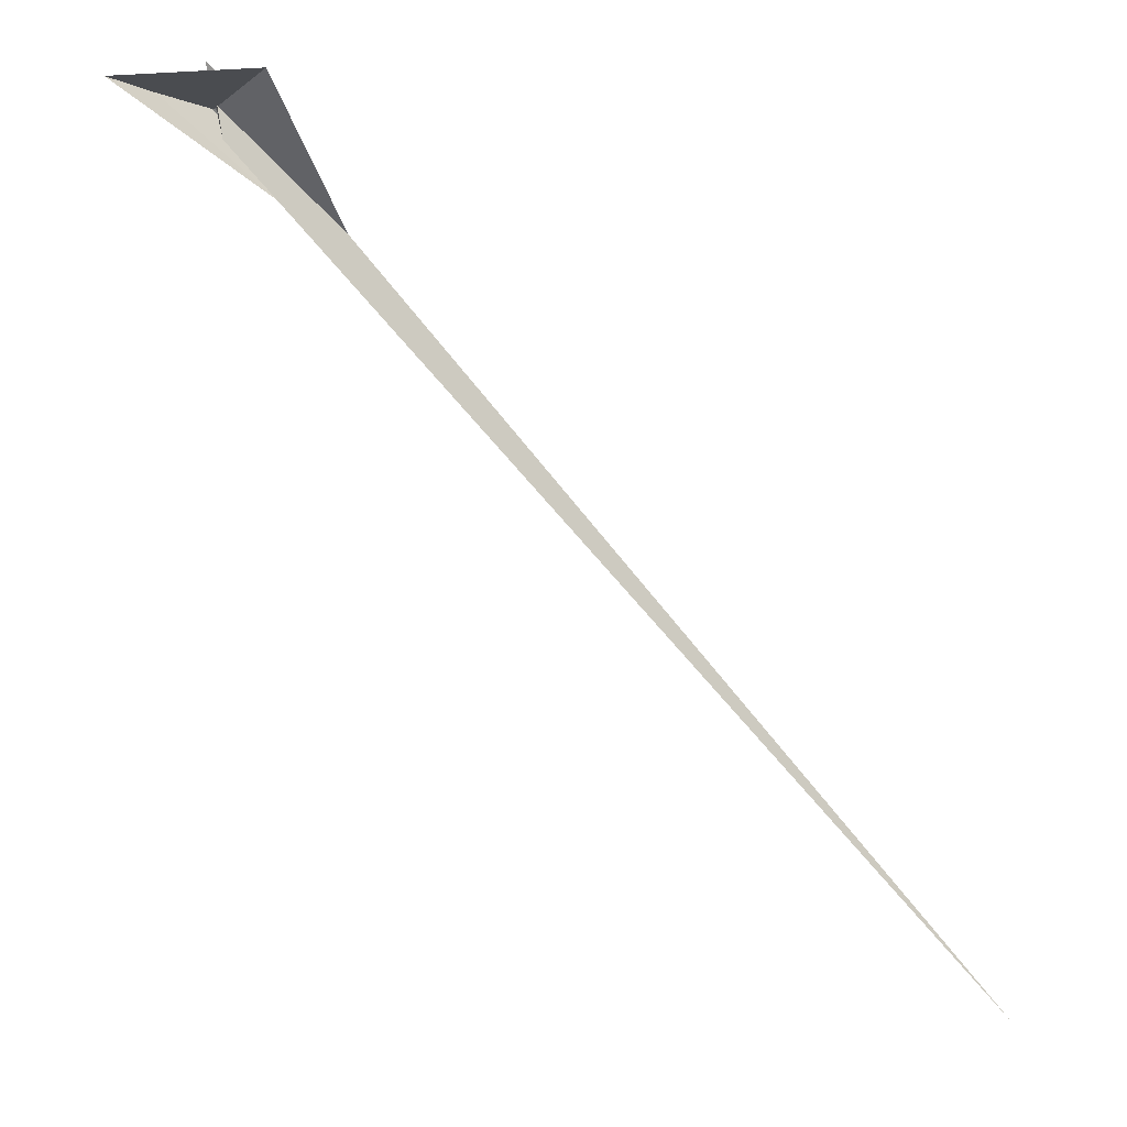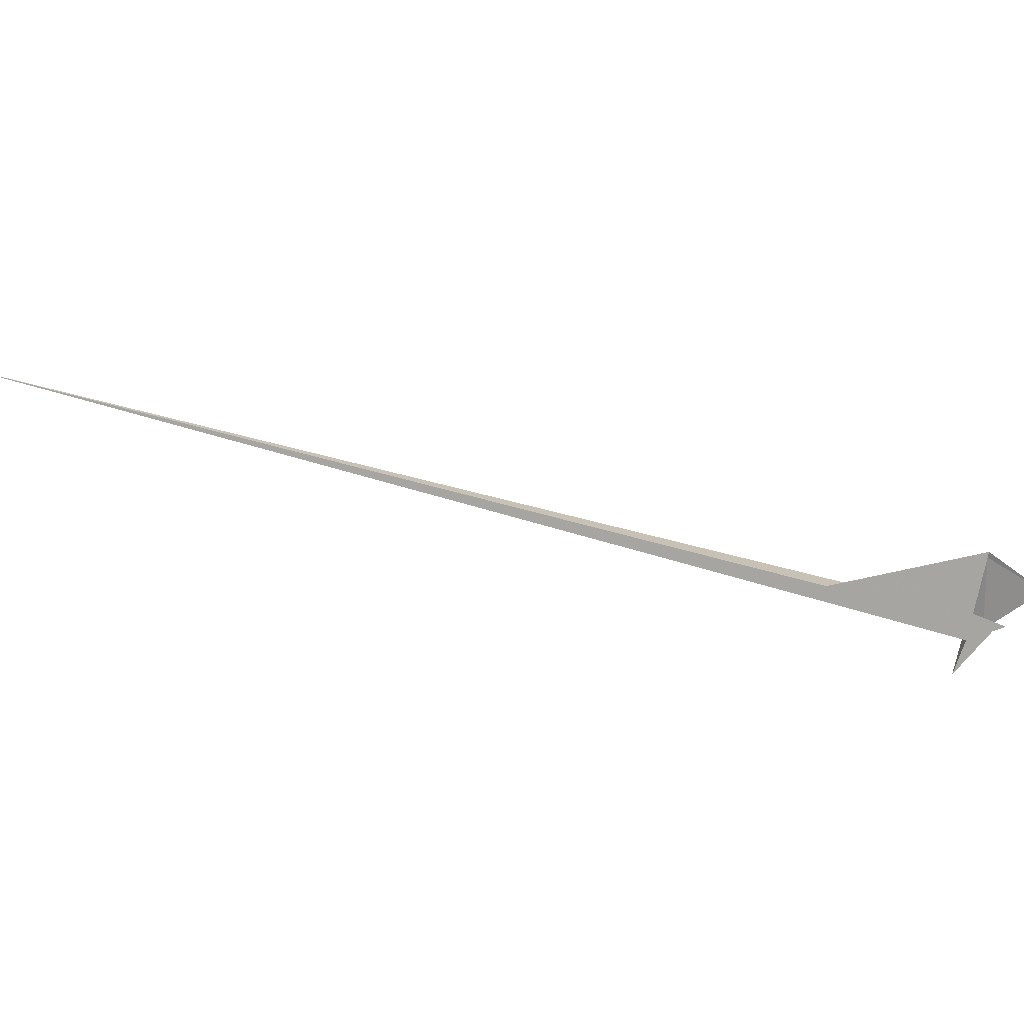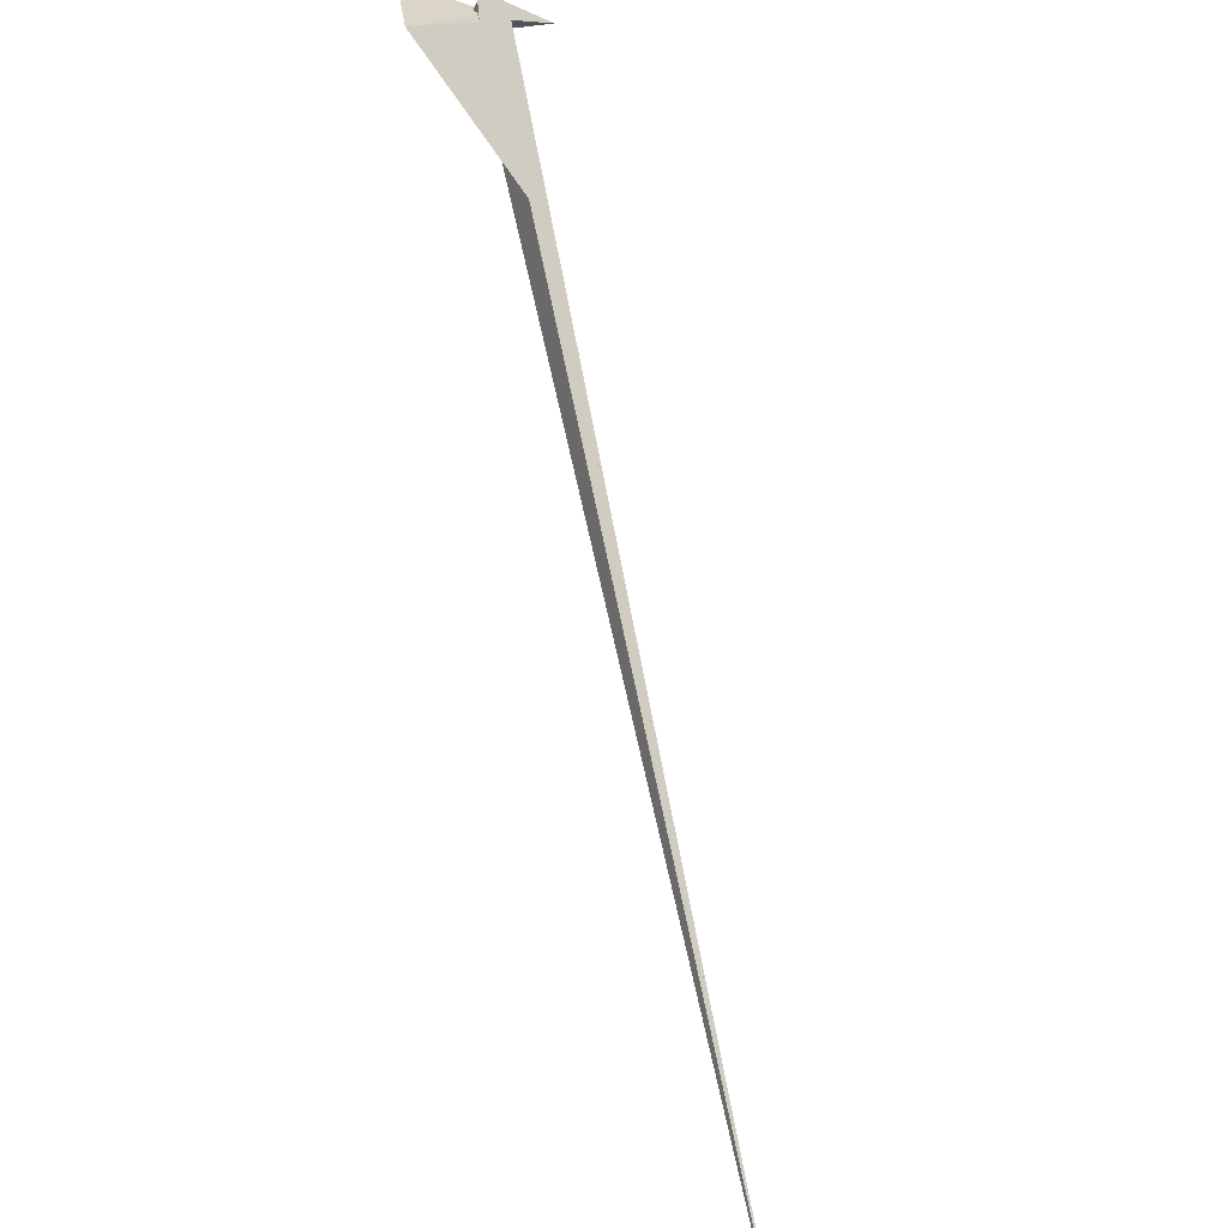
<metadata>
{"format":"obj","ext":"obj","renderer":"f3d","projection":"perspective","resolution":1024,"background":"white","views":[{"elev":-0.7,"azim":144.0,"up":"+Z"},{"elev":14.7,"azim":-41.3,"up":"+Y"},{"elev":32.9,"azim":-127.4,"up":"+Z"}]}
</metadata>
<code>
v 123 17.37 10.14
v -4.761 -11.7 6.179
v 7.273 6.494 8.549
v 10.64 1.954 7.968
v 8.207 78.92 17.91
v -4.139 -6.646 6.833
v -3.172 -6.484 6.856
v -4.189 -9.815 6.424
v 21.75 0.3164 7.775
v 17.49 5.039 8.378
v 7.513 -5.087 7.053
v 3.158 -0.04549 -11.81
v -2.549 2.693 -19.46
v 71.06 8.234 3.563
v -4.762 -11.7 6.178
v -1.559 -9.296 3.181
v -35.88 27.49 -80.41
v 15.02 -3.315 -0.3935
v 8.676 13.35 -34.11
v 6.917 0.2777 -10.71
v 7.211 -0.5412 -3.851
v 7.493 -0.9434 -3.938
v -14.59 25.43 -6.03
v 21.3 5.127 36.7
v 7.033 -0.02128 -3.332
v -2.184 4.16 -16.1
v 18.4 2.128 25.16
v 7.964 85.39 19.65
v -7.831 25.1 1.962
v 8.39 5.751 -2.041
v 31.9 3.282 -0.8666
v 11.5 7.514 -1.316
v 33.88 4.127 -0.4805
v -13.21 -50.12 -3.19
v -702.5 247 -822.2
v -99.58 41.08 -106.7
v 13.01 0.2856 26.98
v 9.649 7.983 -2.527
v 9.198 3.278 -4.455
v 7.811 7.853 -0.1346
v 8.154 1.447 -6.114
v 8.188 1.902 -7.099
v 19.53 -0.9074 3.492
v 21.3 0.4095 7.335
f 1 2 6 7 8 11 4 3 10 9 5
f 1 2 15 16 18 12 13 20 19 17 14
f 3 4 22 21 25 26 12 13 23 24 27
f 1 5 28 29 30 21 22 32 33 31 14
f 2 6 35 36 28 29 23 24 37 34 15
f 7 8 16 15 34 39 38 40 30 21 25
f 6 7 25 26 41 42 43 31 14 17 35
f 5 9 44 18 12 26 41 39 38 36 28
f 3 10 40 38 36 35 17 19 32 33 27
f 9 10 40 30 29 23 13 20 42 43 44
f 4 11 37 34 39 41 42 20 19 32 22
f 8 11 37 24 27 33 31 43 44 18 16

</code>
